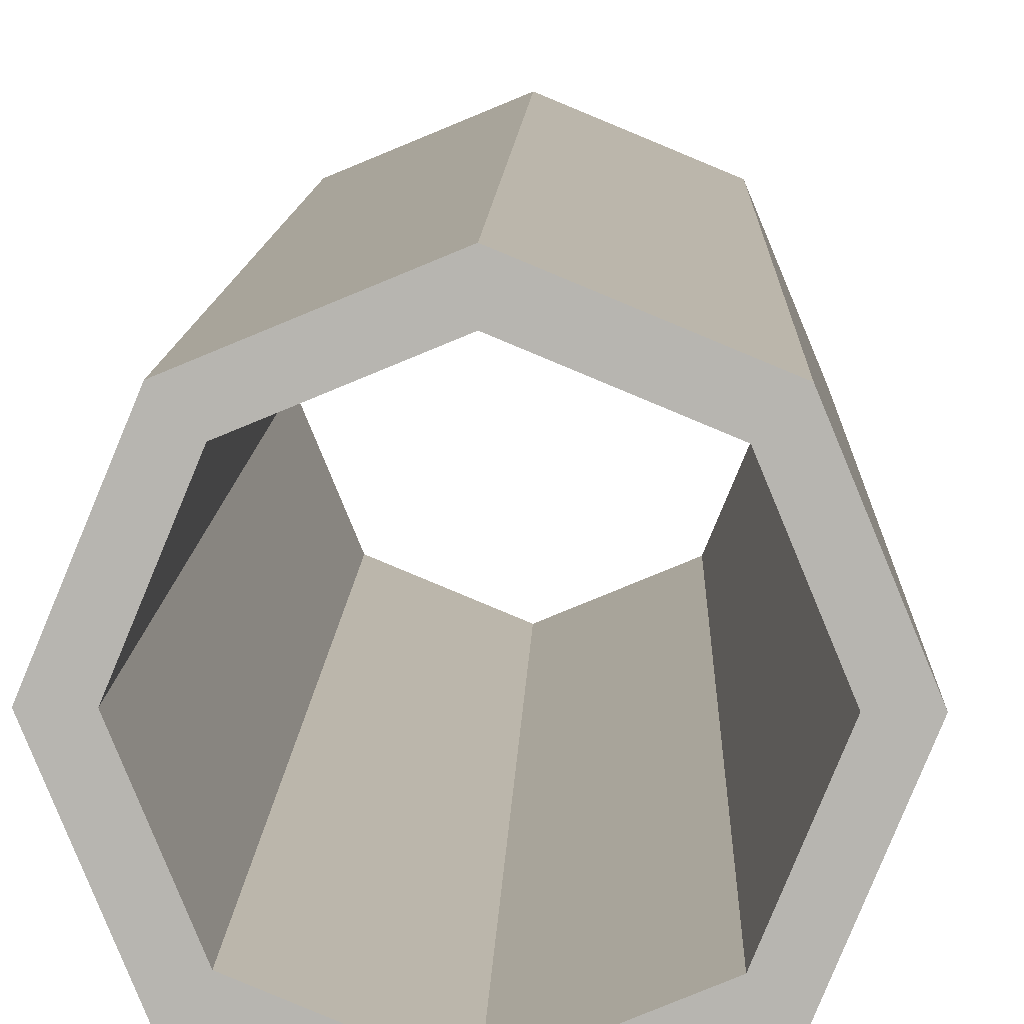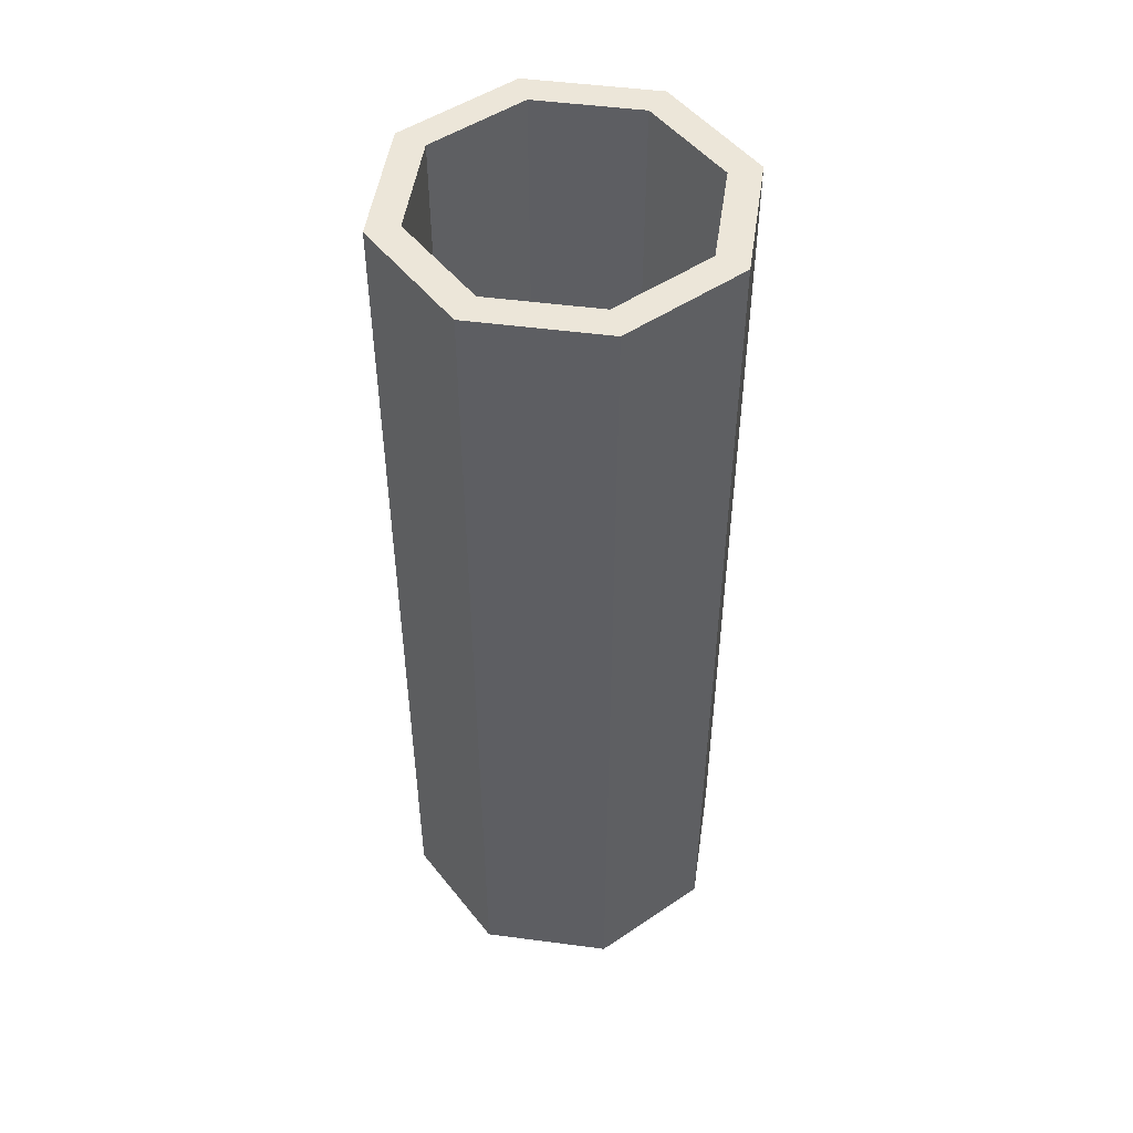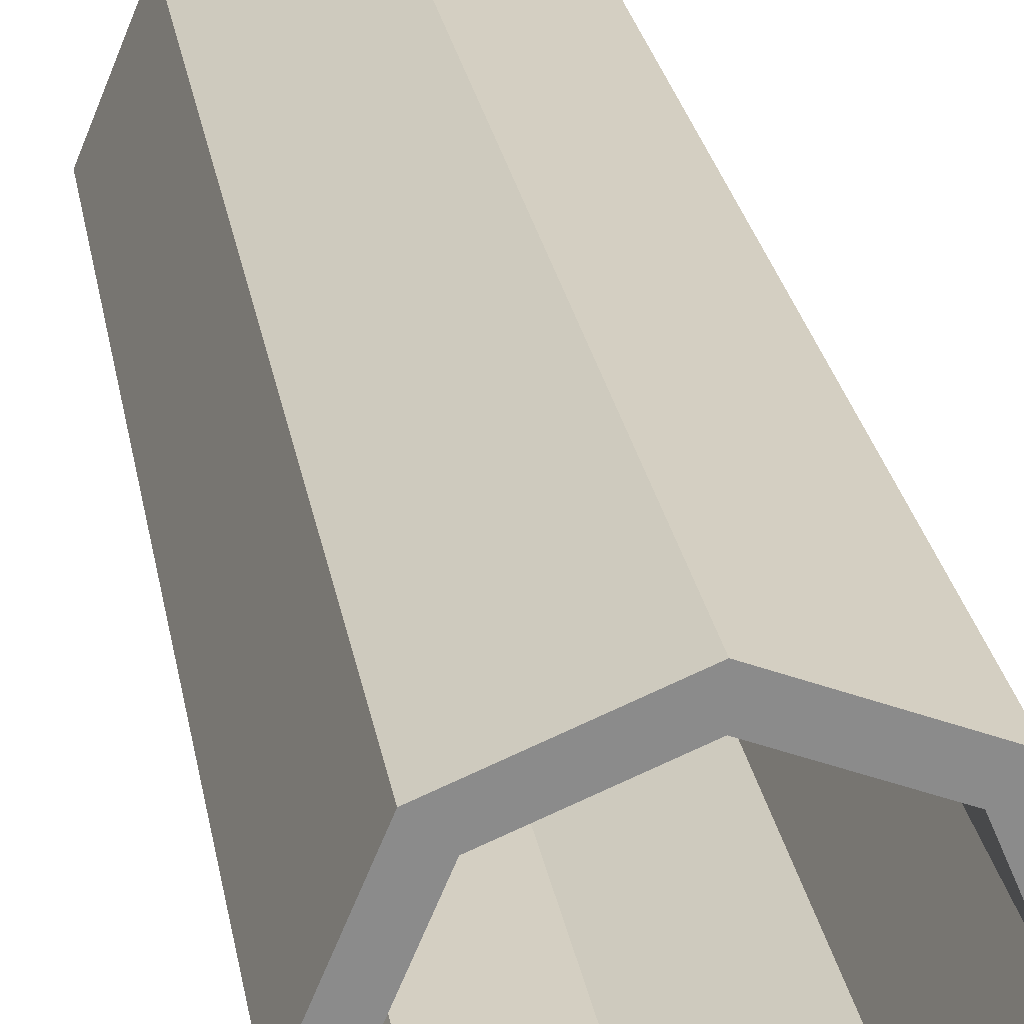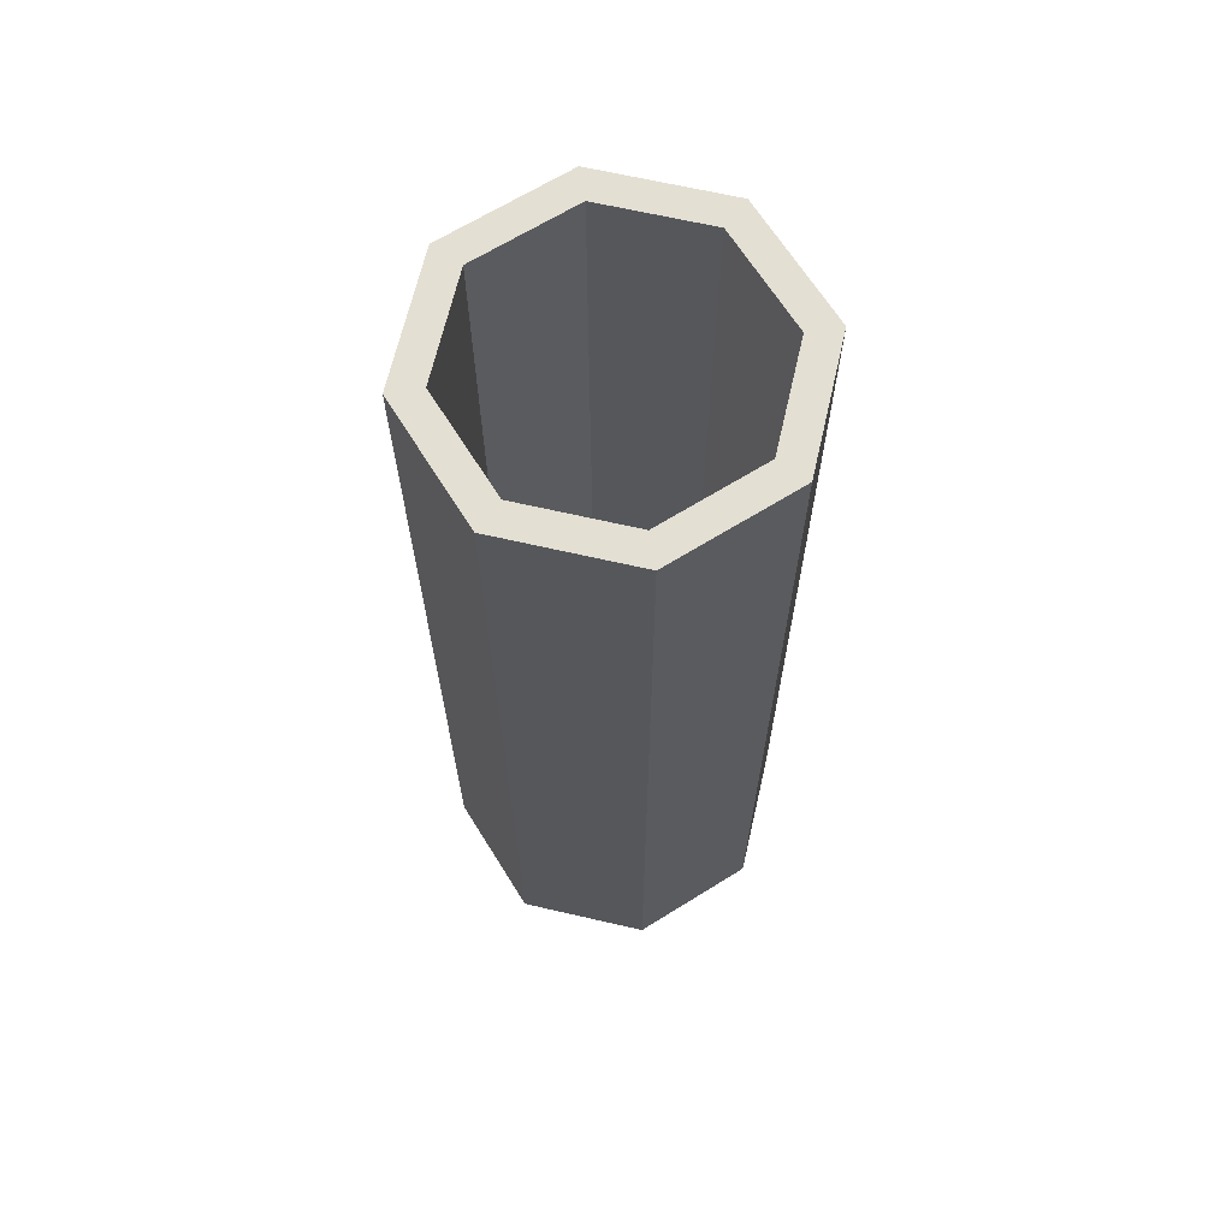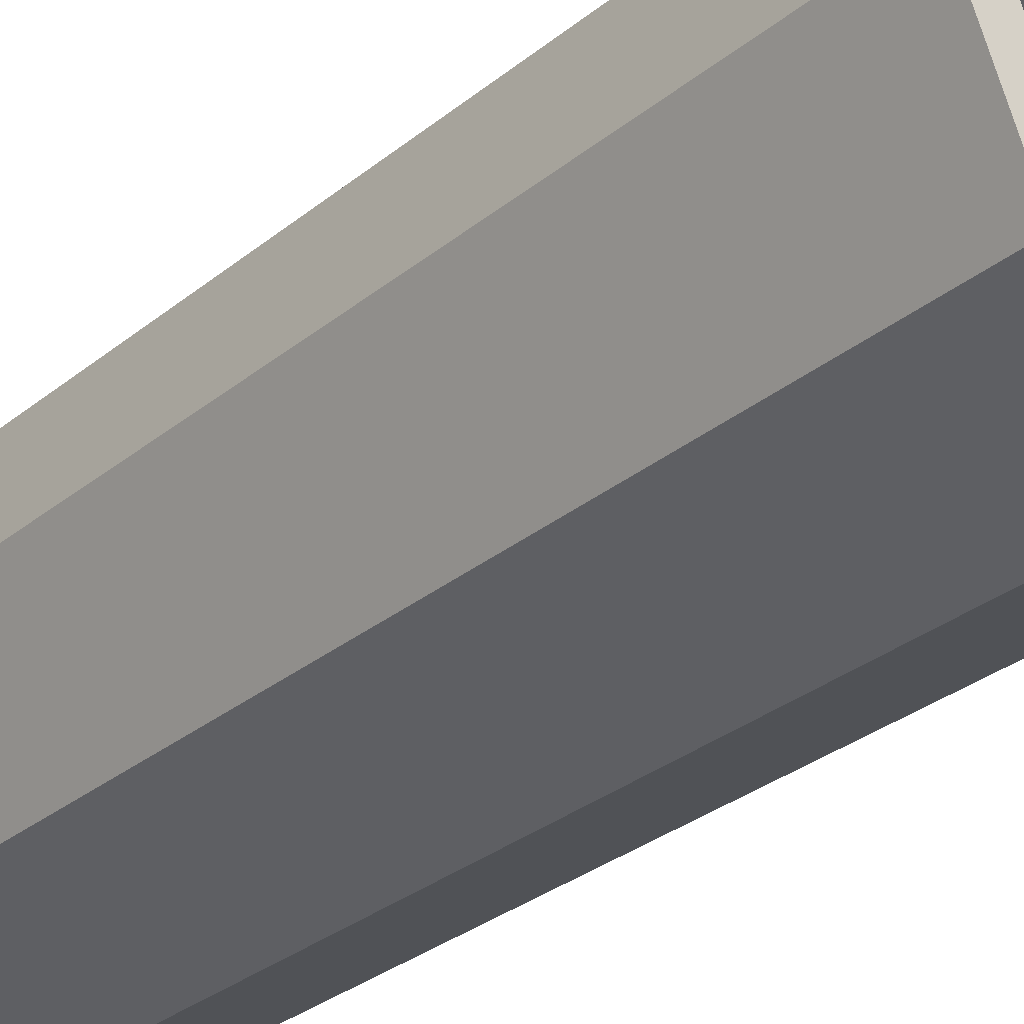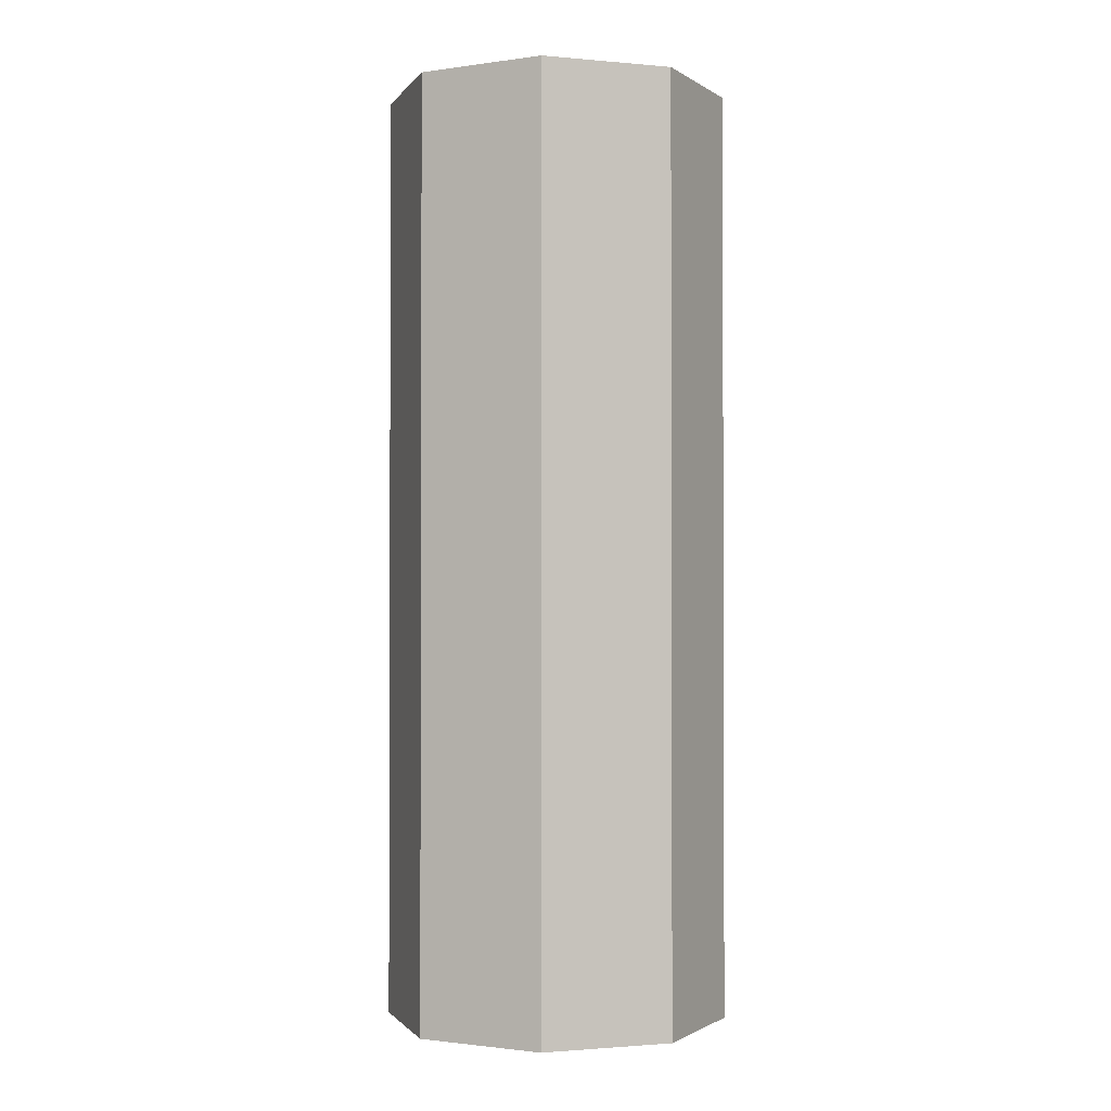
<metadata>
{"format":"obj","ext":"obj","renderer":"f3d","projection":"perspective","resolution":1024,"background":"white","views":[{"elev":8.9,"azim":1.5,"up":"+Y"},{"elev":49.4,"azim":-14.2,"up":"+Z"},{"elev":26.5,"azim":170.4,"up":"+Y"},{"elev":66.5,"azim":-144.5,"up":"+Z"},{"elev":-28.6,"azim":141.0,"up":"+Y"},{"elev":-1.4,"azim":-175.5,"up":"+Z"}]}
</metadata>
<code>
g default
v -2 0.1359 4
v -1.578 0.3106 4
v -1.404 0.7322 4
v -1.578 1.154 4
v -2 1.329 4
v -2.422 0.3106 4
v -2.596 0.7322 4
v -2.422 1.154 4
v -2 -0 4
v -1.482 0.2145 4
v -1.268 0.7322 4
v -1.482 1.25 4
v -2 1.464 4
v -2.518 0.2145 4
v -2.732 0.7322 4
v -2.518 1.25 4
v -2 0.1359 0
v -2.422 0.3106 0
v -2.596 0.7322 0
v -2.422 1.154 0
v -2 1.329 0
v -1.578 0.3106 0
v -1.404 0.7322 0
v -1.578 1.154 0
v -2 -0 0
v -2.518 0.2145 0
v -2.732 0.7322 0
v -2.518 1.25 0
v -2 1.464 0
v -1.482 0.2145 0
v -1.268 0.7322 0
v -1.482 1.25 0
g pipeStraight group1
f 9 10 1
f 2 1 10
f 11 2 10
f 3 2 11
f 12 3 11
f 4 3 12
f 5 4 12
f 13 5 12
f 9 1 14
f 6 14 1
f 15 14 6
f 7 15 6
f 16 15 7
f 13 16 5
f 8 16 7
f 5 16 8
f 25 26 17
f 18 17 26
f 27 18 26
f 19 18 27
f 28 19 27
f 20 19 28
f 21 20 28
f 29 21 28
f 25 17 30
f 22 30 17
f 31 30 22
f 23 31 22
f 32 31 23
f 29 32 21
f 24 32 23
f 21 32 24
f 13 12 32 29
f 12 11 31 32
f 11 10 30 31
f 10 9 25 30
f 9 14 26 25
f 14 15 27 26
f 15 16 28 27
f 16 13 29 28
f 1 2 22 17
f 2 3 23 22
f 3 4 24 23
f 4 5 21 24
f 5 8 20 21
f 8 7 19 20
f 7 6 18 19
f 6 1 17 18

</code>
